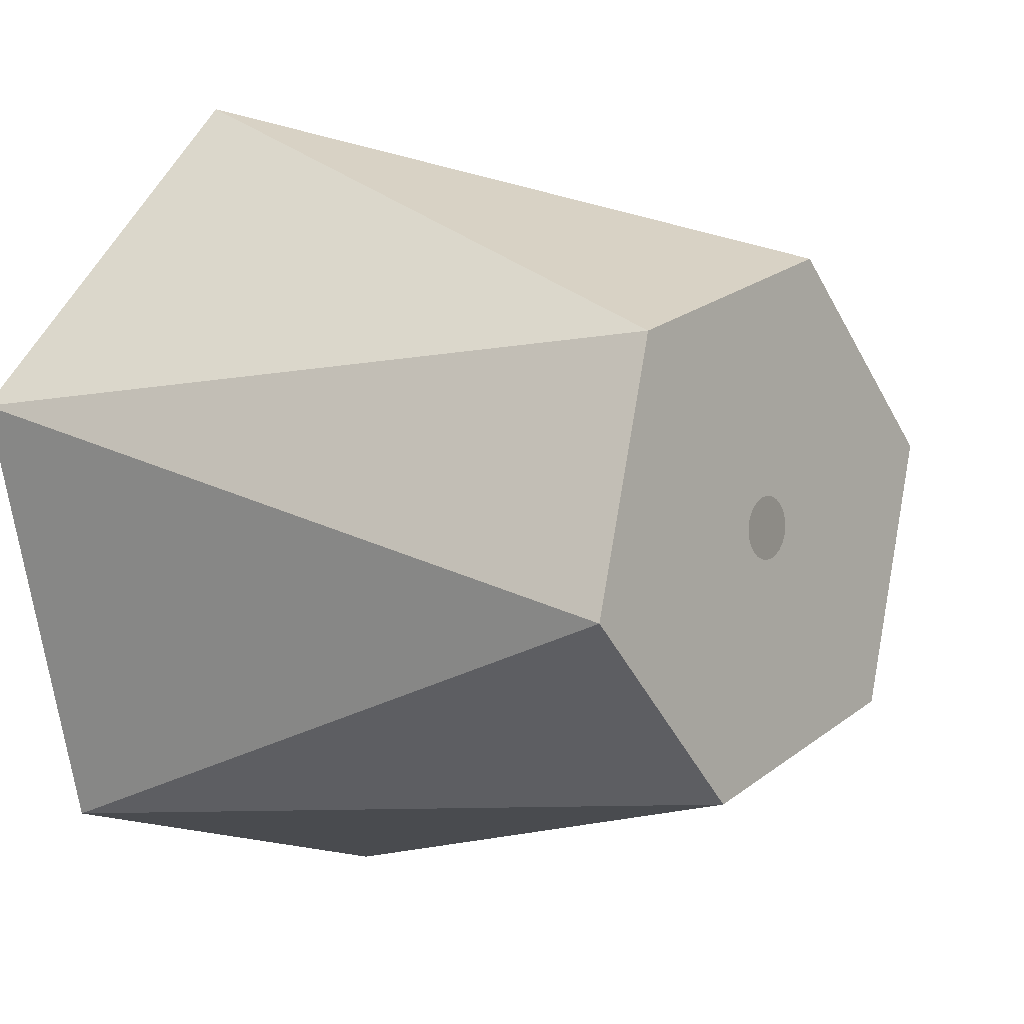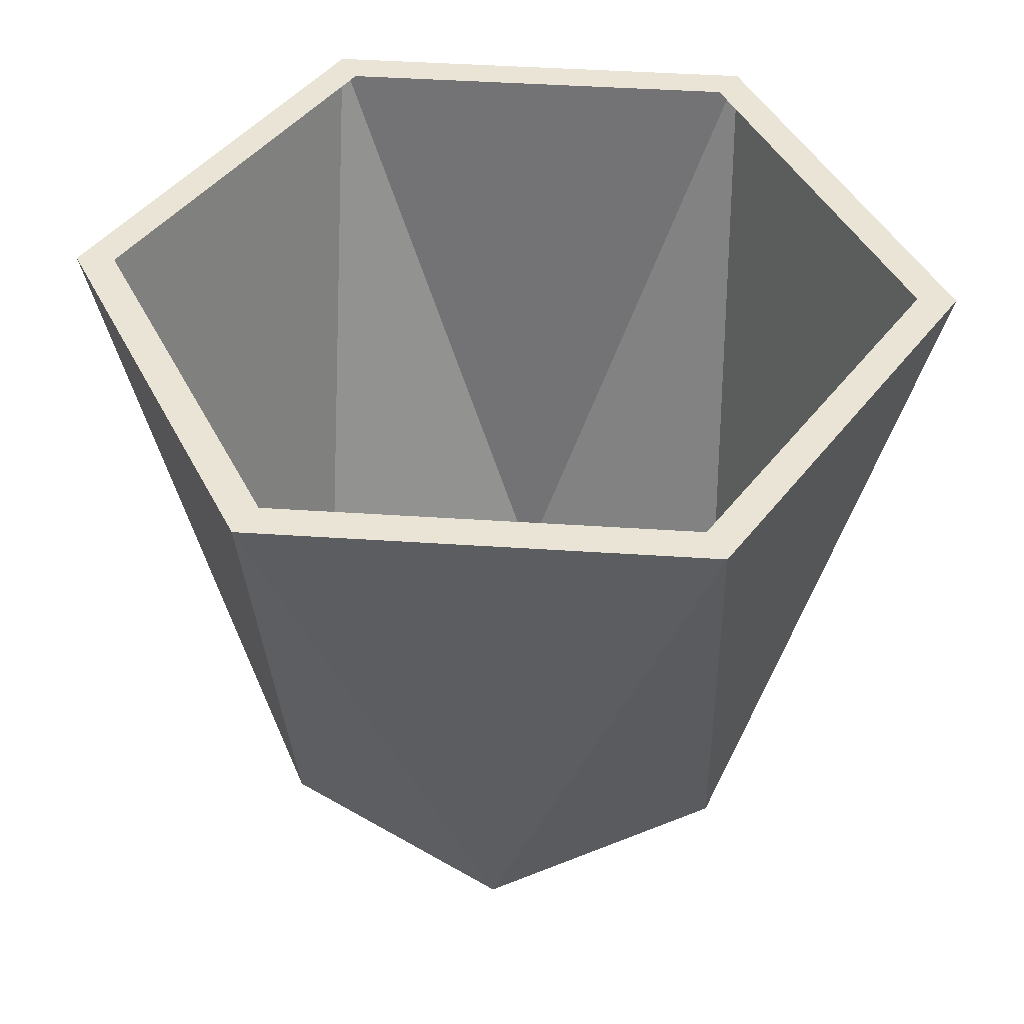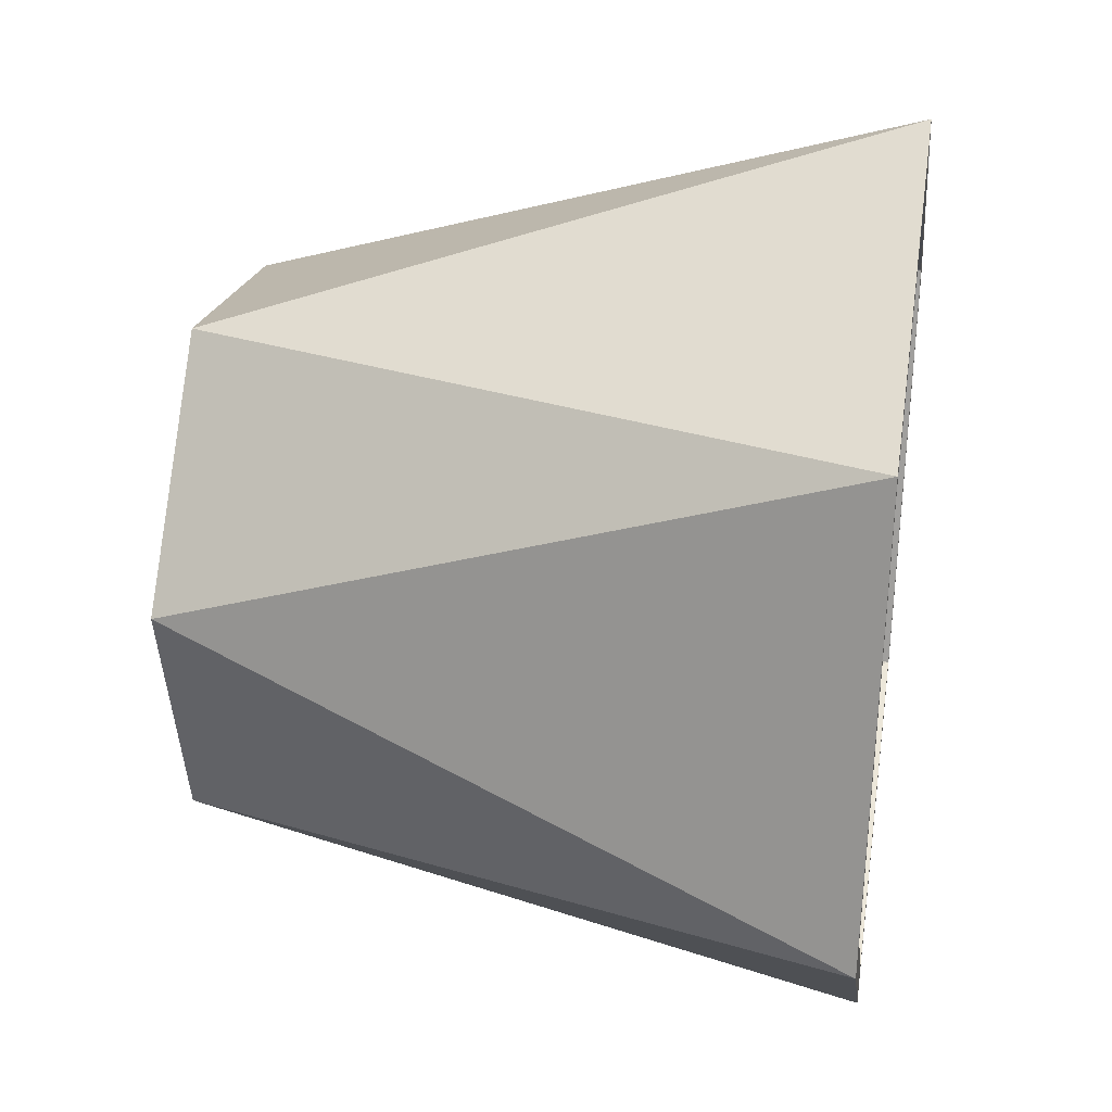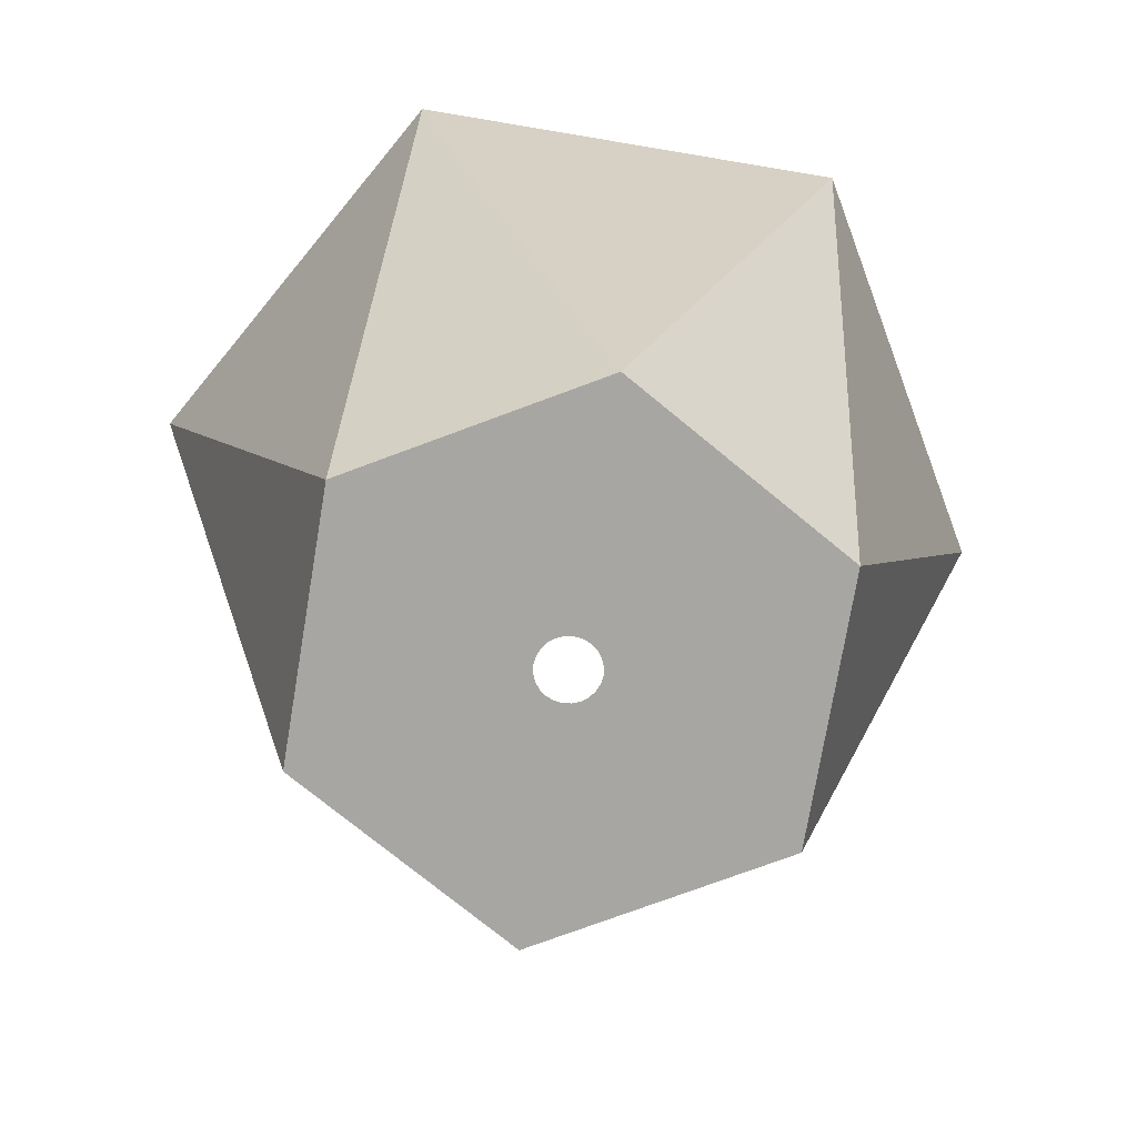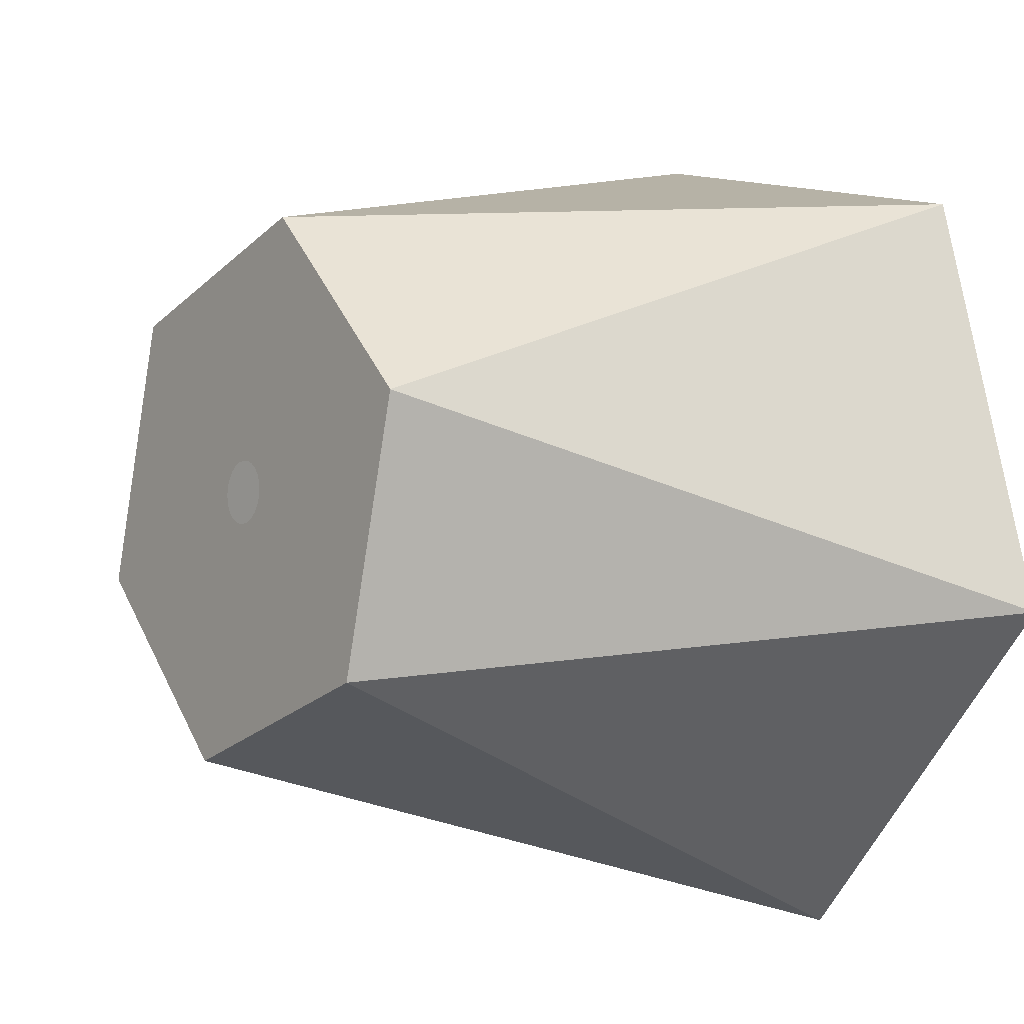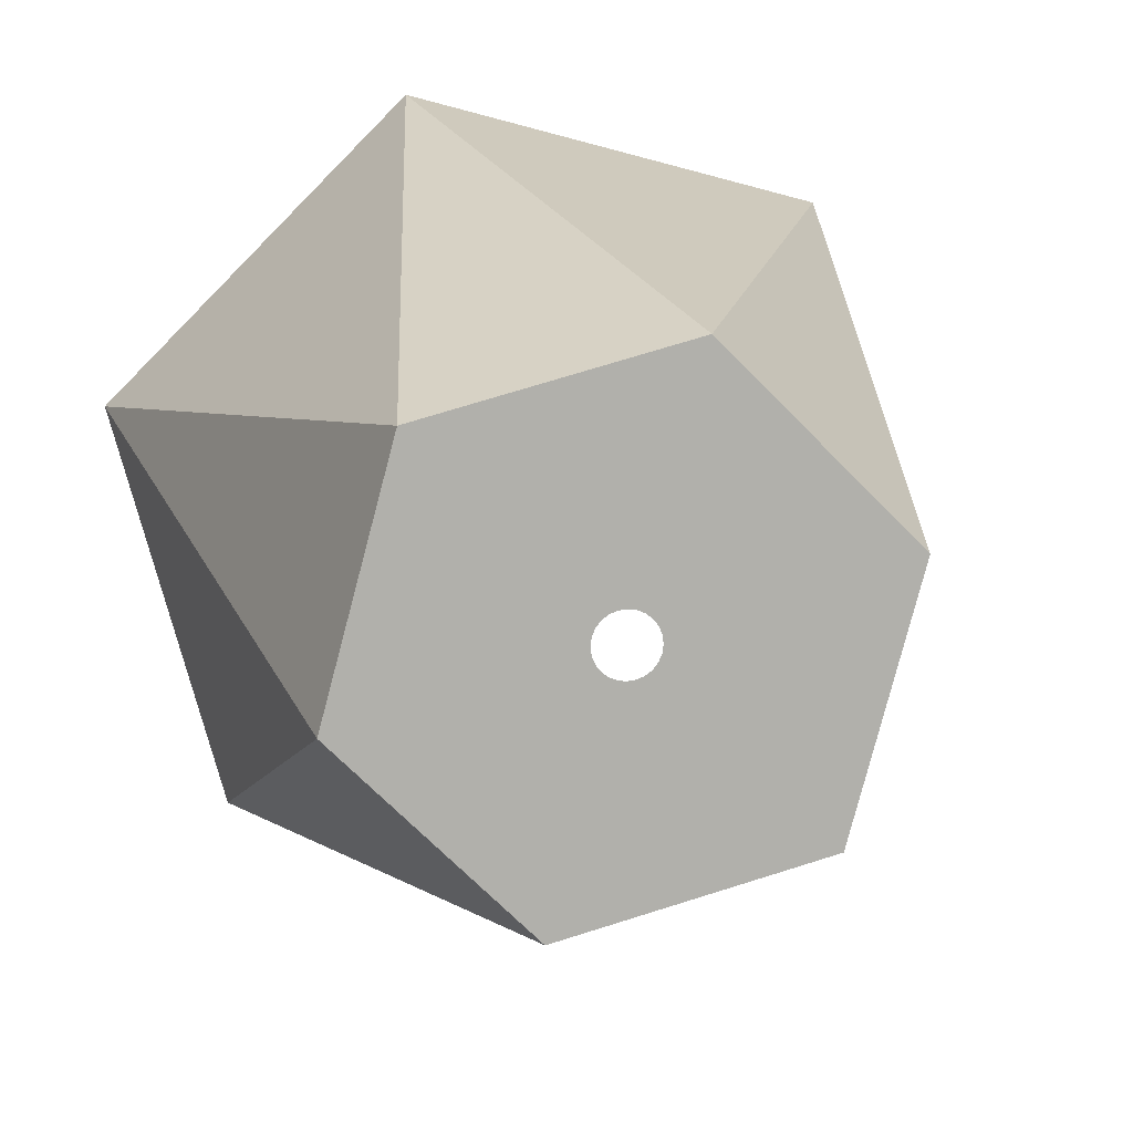
<metadata>
{"format":"obj","ext":"obj","renderer":"f3d","projection":"perspective","resolution":1024,"background":"white","views":[{"elev":4.2,"azim":-49.6,"up":"+Z"},{"elev":43.6,"azim":-160.5,"up":"+Y"},{"elev":33.5,"azim":98.9,"up":"+Z"},{"elev":-74.1,"azim":-54.5,"up":"+Y"},{"elev":-5.8,"azim":54.0,"up":"+Z"},{"elev":11.9,"azim":-9.0,"up":"+Z"}]}
</metadata>
<code>
v 0.3119 0.3851 -0.08359
v 0.2849 0.3851 -0.07634
v 0.07634 0.3851 -0.2849
v 0.2284 0.3851 0.2284
v 0.08359 0.3851 -0.3119
v 0.2086 0.3851 0.2086
v -0.2284 0.3851 -0.2284
v -0.07634 0.3851 0.2849
v -0.2086 0.3851 -0.2086
v -0.08359 0.3851 0.3119
v -0.3119 0.3851 0.08359
v -0.2849 0.3851 0.07634
v 0.008634 -0.08557 -0.02788
v 0.02582 -0.08557 -0.01361
v 0.02846 -0.08557 -0.006463
v 0.02917 -0.08557 0.001124
v 0.01598 -0.08557 -0.01598
v 0.01556 -0.08557 -0.0247
v 0.001124 -0.08557 -0.02917
v 0.02142 -0.08557 -0.01983
v 0.02183 -0.08557 -0.005849
v 0.02788 -0.08557 0.008634
v 0.01957 -0.08557 -0.0113
v 0.005849 -0.08557 -0.02183
v -0.006463 -0.08557 -0.02846
v 0.02183 -0.08557 0.005849
v 0.0247 -0.08557 0.01556
v 0.0226 -0.08557 0
v 0.0113 -0.08557 -0.01957
v -0 -0.08557 -0.0226
v -0.005849 -0.08557 -0.02183
v -0.01361 -0.08557 -0.02582
v 0.01957 -0.08557 0.0113
v 0.01983 -0.08557 0.02142
v -0.02582 -0.08557 0.01361
v -0.01556 -0.08557 0.0247
v -0.02142 -0.08557 0.01983
v -0.0113 -0.08557 -0.01957
v -0.01983 -0.08557 -0.02142
v 0.0113 -0.08557 0.01957
v 0.01361 -0.08557 0.02582
v 0.01598 -0.08557 0.01598
v -0.008634 -0.08557 0.02788
v -0.02846 -0.08557 0.006463
v -0.01598 -0.08557 -0.01598
v -0.0247 -0.08557 -0.01556
v 0.005849 -0.08557 0.02183
v 0.006463 -0.08557 0.02846
v -0.0113 -0.08557 0.01957
v -0.001124 -0.08557 0.02917
v -0.02917 -0.08557 -0.001124
v -0.01957 -0.08557 0.0113
v -0.01598 -0.08557 0.01598
v -0.01957 -0.08557 -0.0113
v -0.02183 -0.08557 -0.005849
v -0.02788 -0.08557 -0.008634
v -0 -0.08557 0.0226
v -0.005849 -0.08557 0.02183
v -0.0226 -0.08557 0
v -0.02183 -0.08557 0.005849
v 0.1892 -0.08557 0.05069
v 0.1385 -0.08557 -0.1385
v 0.05069 -0.08557 0.1892
v -0.05069 -0.08557 -0.1892
v -0.1892 -0.08557 -0.05069
v -0.1385 -0.08557 0.1385
g mesh1_mesh1-geometry
f 1 2 3
f 2 1 4
f 3 5 1
f 2 4 6
f 5 3 7
f 6 4 8
f 7 3 9
f 8 4 10
f 7 9 11
f 8 10 11
f 11 9 12
f 13 14 15
f 16 17 15
f 11 12 8
f 18 14 13
f 13 15 19
f 14 18 20
f 21 16 22
f 17 16 23
f 19 15 17
f 19 24 25
f 26 22 27
f 23 16 21
f 21 22 28
f 19 17 29
f 19 29 24
f 25 24 30
f 25 31 32
f 33 27 34
f 28 22 26
f 26 27 33
f 35 36 37
f 25 30 31
f 32 31 38
f 32 38 39
f 40 34 41
f 33 34 42
f 35 43 36
f 44 43 35
f 39 38 45
f 39 45 46
f 47 41 48
f 42 34 40
f 40 41 47
f 49 50 43
f 51 52 44
f 53 43 44
f 46 45 54
f 46 55 56
f 57 48 50
f 47 48 57
f 58 50 49
f 49 43 53
f 56 59 51
f 51 60 52
f 44 52 53
f 46 54 55
f 56 55 59
f 57 50 58
f 51 59 60
g mesh1_mesh1-geometry
f 3 2 1
f 4 1 2
f 1 5 3
f 1 61 4
f 4 61 1
f 6 4 2
f 7 3 5
f 1 5 62
f 62 5 1
f 61 1 62
f 62 1 61
f 4 61 63
f 63 61 4
f 8 4 6
f 9 3 7
f 7 64 5
f 5 64 7
f 62 5 64
f 64 5 62
f 61 64 62
f 62 64 61
f 15 61 63
f 63 61 15
f 4 63 10
f 10 63 4
f 10 4 8
f 11 9 7
f 7 65 64
f 64 65 7
f 64 61 13
f 13 61 64
f 14 61 15
f 15 61 14
f 15 63 16
f 16 63 15
f 63 66 10
f 10 66 63
f 11 10 8
f 12 9 11
f 11 65 7
f 7 65 11
f 64 19 65
f 65 19 64
f 13 61 18
f 18 61 13
f 64 13 19
f 19 13 64
f 61 14 20
f 20 14 61
f 15 14 13
f 16 63 22
f 22 63 16
f 15 17 16
f 65 63 66
f 66 63 65
f 10 66 11
f 11 66 10
f 8 12 11
f 66 65 11
f 11 65 66
f 65 19 25
f 25 19 65
f 18 61 20
f 20 61 18
f 13 14 18
f 19 15 13
f 20 18 14
f 22 63 27
f 27 63 22
f 22 16 21
f 23 16 17
f 17 15 19
f 37 63 65
f 65 63 37
f 25 24 19
f 65 25 32
f 32 25 65
f 27 63 34
f 34 63 27
f 27 22 26
f 21 16 23
f 28 22 21
f 29 17 19
f 36 63 37
f 37 63 36
f 65 35 37
f 37 35 65
f 24 29 19
f 30 24 25
f 32 31 25
f 65 32 39
f 39 32 65
f 34 63 41
f 41 63 34
f 34 27 33
f 26 22 28
f 33 27 26
f 43 63 36
f 36 63 43
f 37 36 35
f 65 44 35
f 35 44 65
f 31 30 25
f 38 31 32
f 39 38 32
f 65 39 46
f 46 39 65
f 41 63 48
f 48 63 41
f 41 34 40
f 42 34 33
f 50 63 43
f 43 63 50
f 36 43 35
f 65 51 44
f 44 51 65
f 35 43 44
f 45 38 39
f 46 45 39
f 65 46 56
f 56 46 65
f 48 63 50
f 50 63 48
f 48 41 47
f 40 34 42
f 47 41 40
f 43 50 49
f 65 56 51
f 51 56 65
f 44 52 51
f 44 43 53
f 54 45 46
f 56 55 46
f 50 48 57
f 57 48 47
f 49 50 58
f 53 43 49
f 51 59 56
f 52 60 51
f 53 52 44
f 55 54 46
f 59 55 56
f 58 50 57
f 60 59 51

</code>
